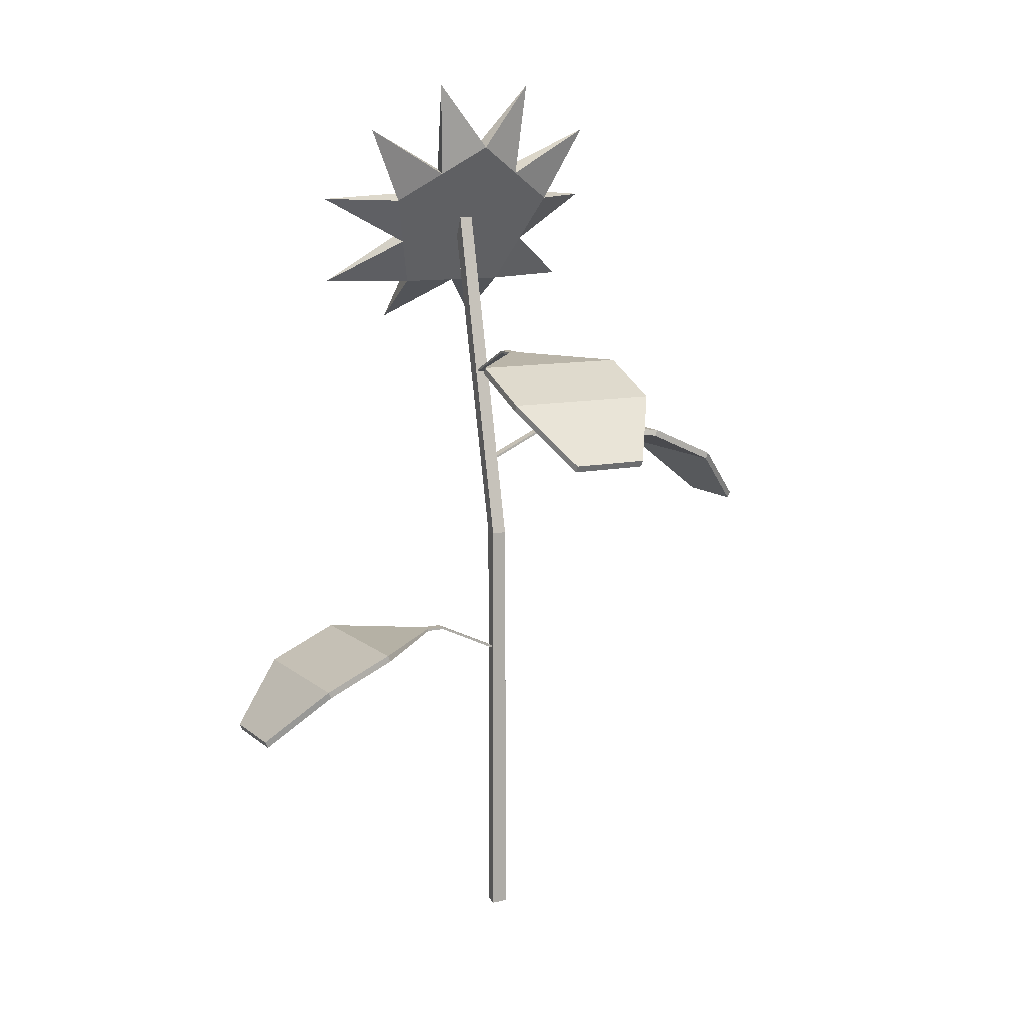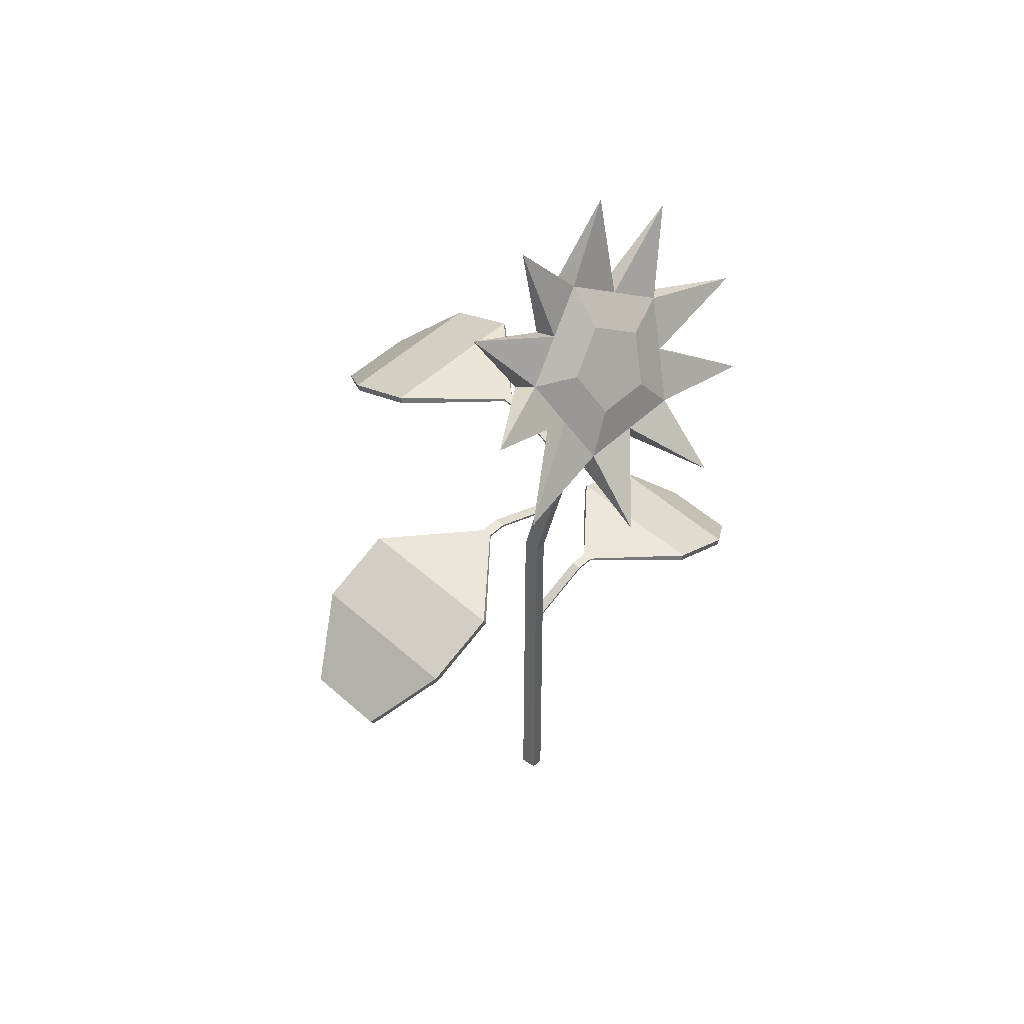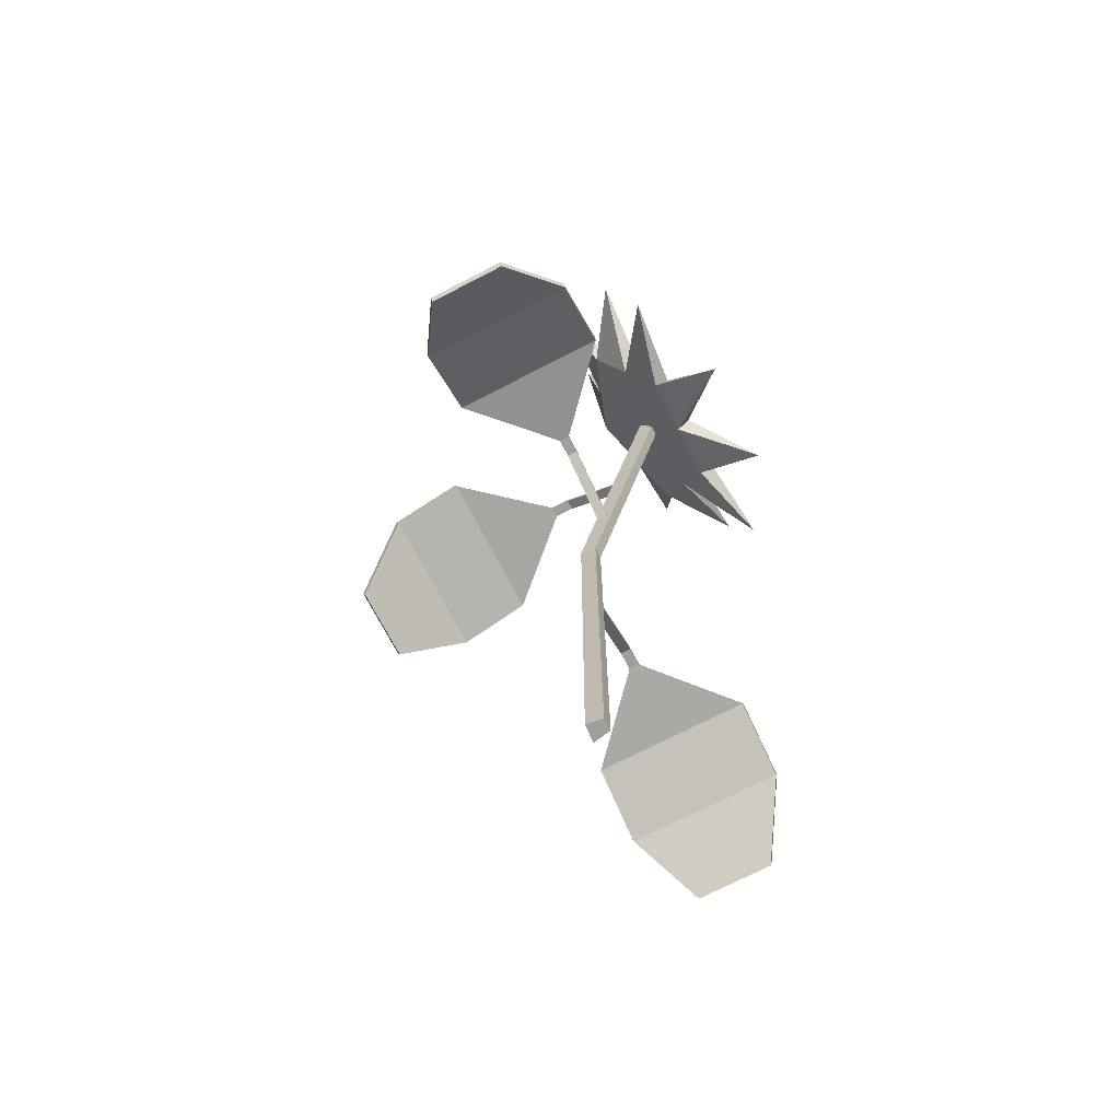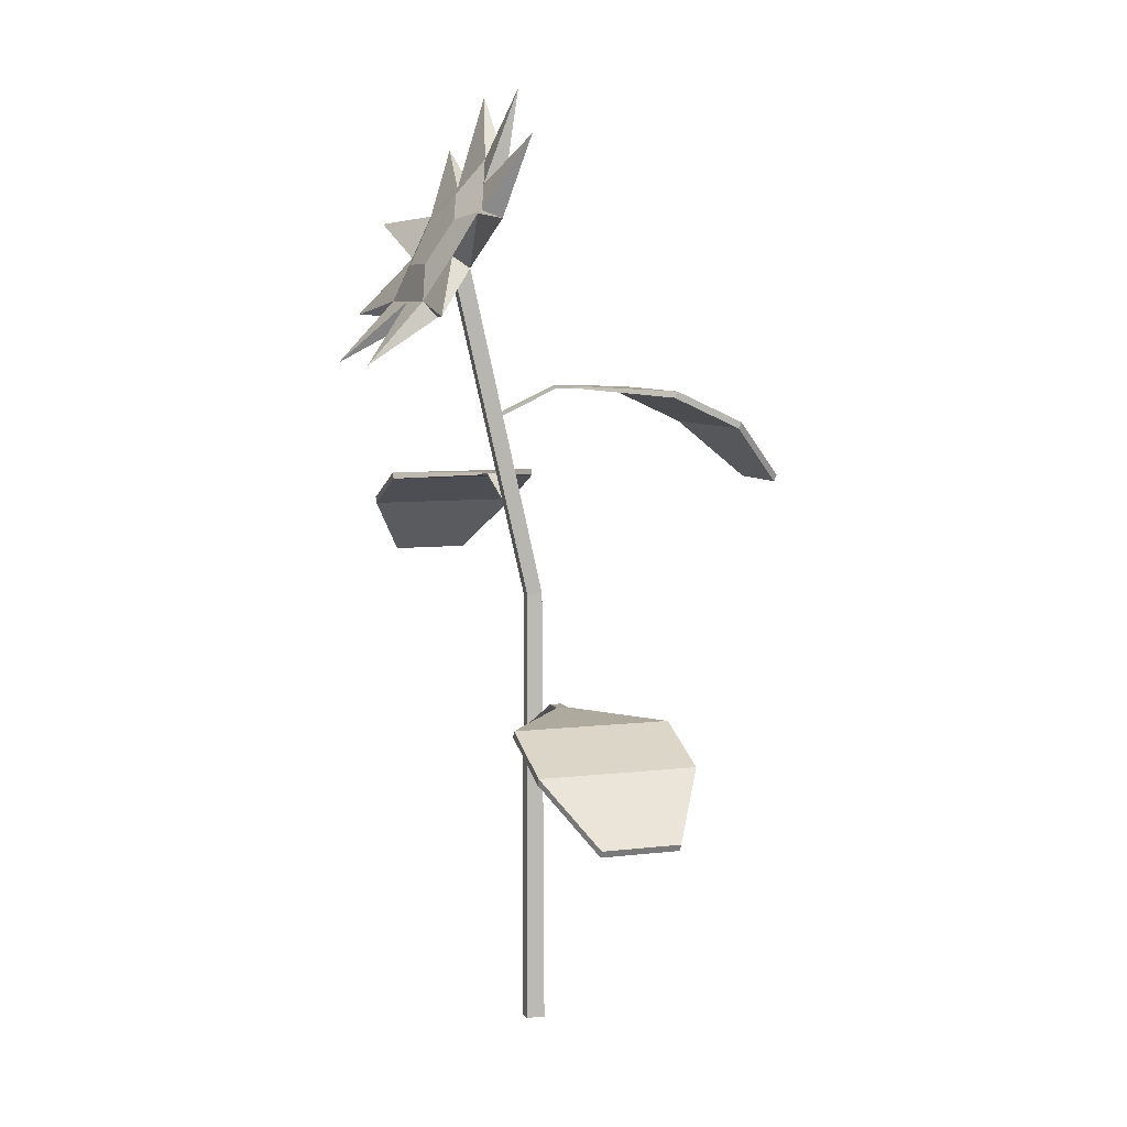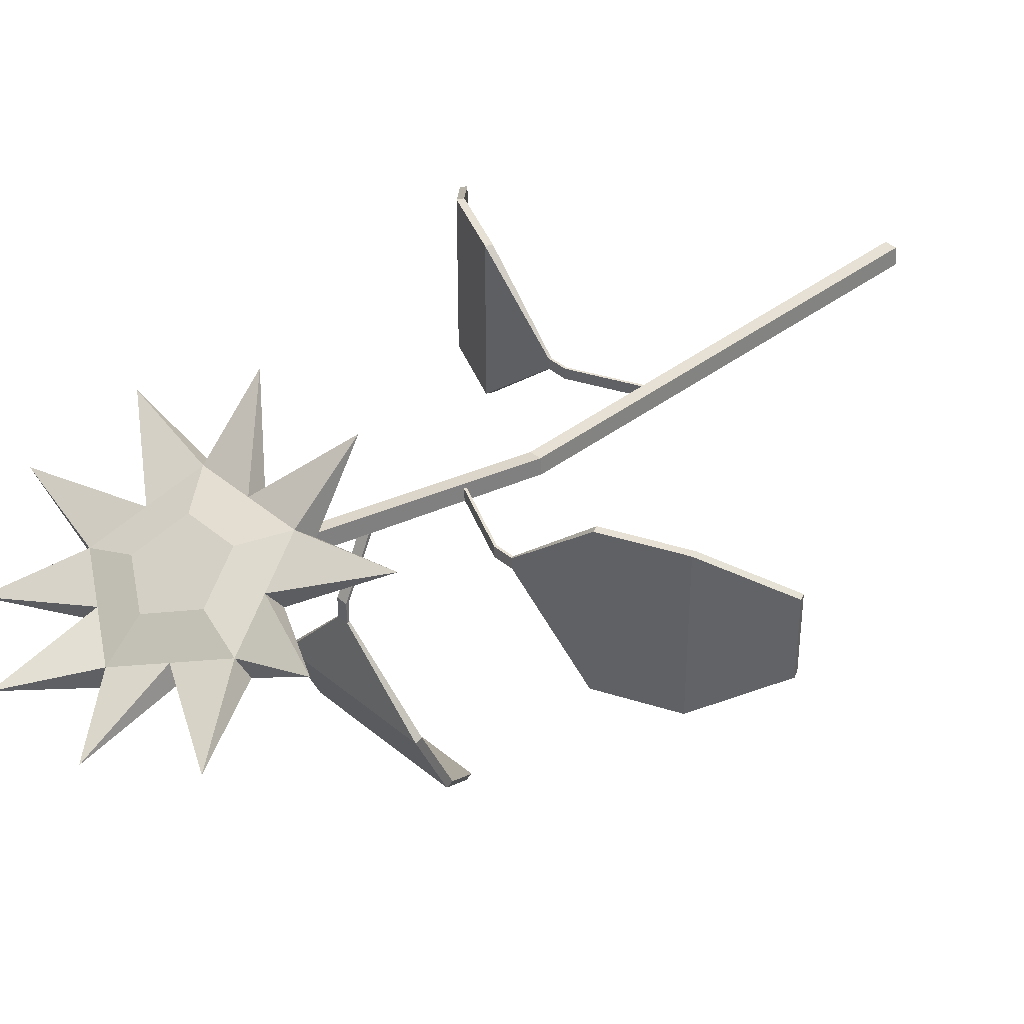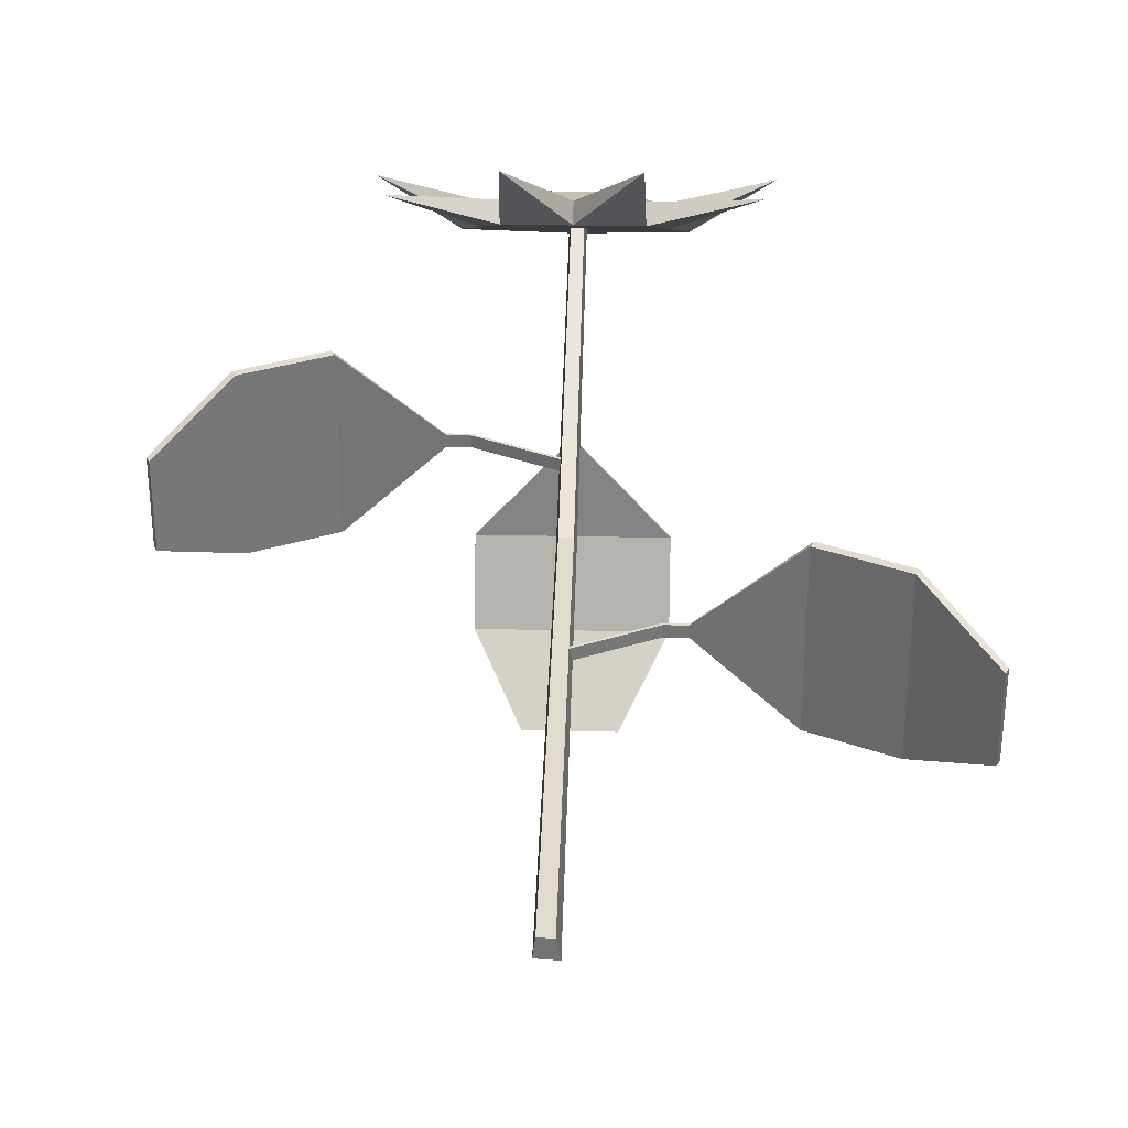
<metadata>
{"format":"obj","ext":"obj","renderer":"f3d","projection":"perspective","resolution":1024,"background":"white","views":[{"elev":10.9,"azim":152.0,"up":"+Y"},{"elev":50.1,"azim":-45.6,"up":"+Y"},{"elev":-71.0,"azim":-62.6,"up":"+Y"},{"elev":6.6,"azim":70.0,"up":"+Y"},{"elev":39.0,"azim":-133.7,"up":"+Z"},{"elev":34.0,"azim":1.6,"up":"+Z"}]}
</metadata>
<code>
o Flower_5_Snow_Cube.015
v -0.01359 -0.01467 0.01798
v -0.01787 -0.01467 -0.01628
v -0.01462 1.65 0.156
v 0.01211 -0.01467 0.01798
v 0.01097 1.594 0.1792
v 0.01883 -0.01467 -0.01883
v -0.6285 0.945 -0.0428
v -0.6225 0.9319 -0.0428
v -0.6285 0.945 0.1166
v -0.6225 0.9319 0.1166
v -0.1948 1.137 0.02609
v -0.1927 1.133 0.02609
v -0.1948 1.137 0.04773
v -0.1927 1.133 0.04773
v -0.3648 1.129 0.198
v -0.5087 1.063 0.198
v -0.5027 1.05 0.198
v -0.3588 1.116 0.198
v -0.5087 1.063 -0.1242
v -0.3648 1.129 -0.1242
v -0.3588 1.116 -0.1242
v -0.5027 1.05 -0.1242
v -0.6285 0.945 0.03691
v -0.6225 0.9319 0.03691
v -0.1948 1.137 0.03691
v -0.1927 1.133 0.03691
v -0.3588 1.116 0.03691
v -0.5027 1.05 0.03691
v -0.5087 1.063 0.03691
v -0.3648 1.129 0.03691
v -0.0118 0.8969 0.01573
v -0.01573 0.8969 -0.01573
v 0.01573 0.8969 -0.01573
v 0.0118 0.8969 0.01573
v -0.01097 1.594 0.1792
v 0.01462 1.65 0.156
v -0.1542 1.132 0.04773
v -0.1542 1.137 0.04773
v -0.1542 1.137 0.03691
v -0.1542 1.132 0.03691
v -0.1542 1.132 0.02609
v -0.1542 1.137 0.02609
v -0.01384 1.066 0.04773
v -0.01167 1.071 0.04773
v -0.01167 1.071 0.03691
v -0.01384 1.066 0.03691
v -0.01384 1.066 0.02609
v -0.01167 1.071 0.02609
v 0.6189 0.493 0.08055
v 0.6129 0.4799 0.08055
v 0.6189 0.493 -0.07888
v 0.6129 0.4799 -0.07888
v 0.1852 0.6852 0.01166
v 0.1831 0.6805 0.01166
v 0.1852 0.6852 -0.009987
v 0.1831 0.6805 -0.009987
v 0.3552 0.6769 -0.1603
v 0.4991 0.6114 -0.1603
v 0.4931 0.5983 -0.1603
v 0.3492 0.6638 -0.1603
v 0.4991 0.6114 0.162
v 0.3552 0.6769 0.162
v 0.3492 0.6638 0.162
v 0.4931 0.5983 0.162
v 0.6189 0.493 0.000837
v 0.6129 0.4799 0.000837
v 0.1852 0.6852 0.000837
v 0.1831 0.6805 0.000837
v 0.3492 0.6638 0.000837
v 0.4931 0.5983 0.000837
v 0.4991 0.6114 0.000837
v 0.3552 0.6769 0.000837
v 0.1446 0.6803 -0.009987
v 0.1446 0.6854 -0.009987
v 0.1446 0.6854 0.000837
v 0.1446 0.6803 0.000837
v 0.1446 0.6803 0.01166
v 0.1446 0.6854 0.01166
v 0.004236 0.6145 -0.009987
v 0.002076 0.6191 -0.009987
v 0.002076 0.6191 0.000837
v 0.004236 0.6145 0.000837
v 0.004236 0.6145 0.01166
v 0.002076 0.6191 0.01166
v 0.0798 1.137 -0.5228
v 0.0798 1.124 -0.5168
v -0.07963 1.137 -0.5228
v -0.07963 1.124 -0.5168
v 0.01091 1.329 -0.08908
v 0.01091 1.324 -0.08696
v -0.01074 1.329 -0.08908
v -0.01074 1.324 -0.08696
v -0.161 1.321 -0.259
v -0.161 1.255 -0.403
v -0.161 1.242 -0.397
v -0.161 1.308 -0.2531
v 0.1612 1.255 -0.403
v 0.1612 1.321 -0.259
v 0.1612 1.308 -0.2531
v 0.1612 1.242 -0.397
v 8.4e-05 1.137 -0.5228
v 8.4e-05 1.124 -0.5168
v 8.4e-05 1.329 -0.08908
v 8.4e-05 1.324 -0.08696
v 8.4e-05 1.308 -0.2531
v 8.4e-05 1.242 -0.397
v 8.4e-05 1.255 -0.403
v 8.4e-05 1.321 -0.259
v -0.01074 1.324 -0.04847
v -0.01074 1.329 -0.04845
v 8.4e-05 1.329 -0.04845
v 8.4e-05 1.324 -0.04847
v 0.01091 1.324 -0.04847
v 0.01091 1.329 -0.04845
v -0.01074 1.258 0.09189
v -0.01074 1.263 0.09405
v 8.4e-05 1.263 0.09405
v 8.4e-05 1.258 0.09189
v 0.01091 1.258 0.09189
v 0.01091 1.263 0.09405
v -0.004844 1.786 0.05593
v -0.004843 1.791 0.09917
v 0.1857 1.666 0.1252
v 0.1691 1.681 0.1624
v 0.1129 1.472 0.2372
v 0.1027 1.504 0.2646
v -0.1226 1.472 0.2372
v -0.1124 1.504 0.2646
v -0.1954 1.666 0.1252
v -0.1788 1.681 0.1624
v 0.08138 1.666 0.1928
v -0.004843 1.72 0.1615
v 0.04844 1.578 0.2435
v -0.05813 1.578 0.2435
v -0.09106 1.666 0.1928
v -0.004844 1.472 0.2372
v -0.004843 1.504 0.2646
v 0.1493 1.569 0.1812
v 0.1359 1.593 0.2135
v 0.09045 1.726 0.09055
v 0.08214 1.736 0.1308
v -0.1001 1.726 0.09055
v -0.09183 1.736 0.1308
v -0.159 1.569 0.1812
v -0.1456 1.593 0.2135
v 0.2649 1.826 0.09076
v 0.3 1.475 0.2862
v -0.1187 1.378 0.3807
v -0.3374 1.669 0.2226
v -0.1141 1.926 0.06443
v 0.109 1.378 0.3807
v 0.3277 1.669 0.2226
v 0.1044 1.926 0.06443
v -0.2746 1.826 0.09076
v -0.3097 1.475 0.2862
f 124 141 122 132 131
f 131 132 135 134 133
f 128 137 126 133 134
f 130 145 128 134 135
f 126 139 124 131 133
f 122 143 130 135 132
f 31 35 3 32
f 33 36 5 34
f 34 5 35 31
f 2 6 4 1
f 23 24 10 9
f 15 18 14 13
f 19 22 8 7
f 28 24 8 22
f 26 27 21 12
f 27 28 22 21
f 11 12 21 20
f 20 21 22 19
f 9 10 17 16
f 16 17 18 15
f 18 17 28 27
f 14 18 27 26
f 17 10 24 28
f 7 8 24 23
f 14 26 40 37
f 4 34 31 1
f 6 33 34 4
f 2 32 33 6
f 1 31 32 2
f 36 3 35 5
f 12 11 42 41
f 26 12 41 40
f 13 14 37 38
f 46 47 48 45 44 43
f 40 41 47 46
f 38 37 43 44
f 37 40 46 43
f 41 42 48 47
f 65 66 52 51
f 57 60 56 55
f 61 64 50 49
f 70 66 50 64
f 68 69 63 54
f 69 70 64 63
f 53 54 63 62
f 62 63 64 61
f 51 52 59 58
f 58 59 60 57
f 60 59 70 69
f 56 60 69 68
f 59 52 66 70
f 49 50 66 65
f 56 68 76 73
f 54 53 78 77
f 68 54 77 76
f 55 56 73 74
f 82 83 84 81 80 79
f 76 77 83 82
f 74 73 79 80
f 73 76 82 79
f 77 78 84 83
f 101 102 88 87
f 93 96 92 91
f 97 100 86 85
f 106 102 86 100
f 104 105 99 90
f 105 106 100 99
f 89 90 99 98
f 98 99 100 97
f 87 88 95 94
f 94 95 96 93
f 96 95 106 105
f 92 96 105 104
f 95 88 102 106
f 85 86 102 101
f 92 104 112 109
f 90 89 114 113
f 104 90 113 112
f 91 92 109 110
f 118 119 120 117 116 115
f 112 113 119 118
f 110 109 115 116
f 109 112 118 115
f 113 114 120 119
f 121 140 123 138 125 136 127 144 129 142
f 123 146 124
f 125 147 126
f 138 147 125
f 137 148 136
f 127 148 128
f 136 148 127
f 145 149 144
f 144 149 129
f 143 150 142
f 126 151 125
f 136 151 137
f 125 151 136
f 138 152 139
f 123 152 138
f 140 153 141
f 130 154 129
f 129 154 142
f 128 155 127
f 127 155 144
f 32 3 36 33
f 30 25 11 20
f 23 29 19 7
f 29 30 20 19
f 16 15 30 29
f 9 16 29 23
f 15 13 25 30
f 42 39 45 48
f 25 13 38 39
f 11 25 39 42
f 39 38 44 45
f 72 67 53 62
f 65 71 61 49
f 71 72 62 61
f 58 57 72 71
f 51 58 71 65
f 57 55 67 72
f 78 75 81 84
f 67 55 74 75
f 53 67 75 78
f 75 74 80 81
f 108 103 89 98
f 101 107 97 85
f 107 108 98 97
f 94 93 108 107
f 87 94 107 101
f 93 91 103 108
f 114 111 117 120
f 103 91 110 111
f 89 103 111 114
f 111 110 116 117
f 141 146 140
f 124 146 141
f 140 146 123
f 139 147 138
f 126 147 139
f 128 148 137
f 130 149 145
f 129 149 130
f 122 150 143
f 121 150 122
f 142 150 121
f 137 151 126
f 124 152 123
f 139 152 124
f 122 153 121
f 141 153 122
f 121 153 140
f 143 154 130
f 142 154 143
f 145 155 128
f 144 155 145

</code>
